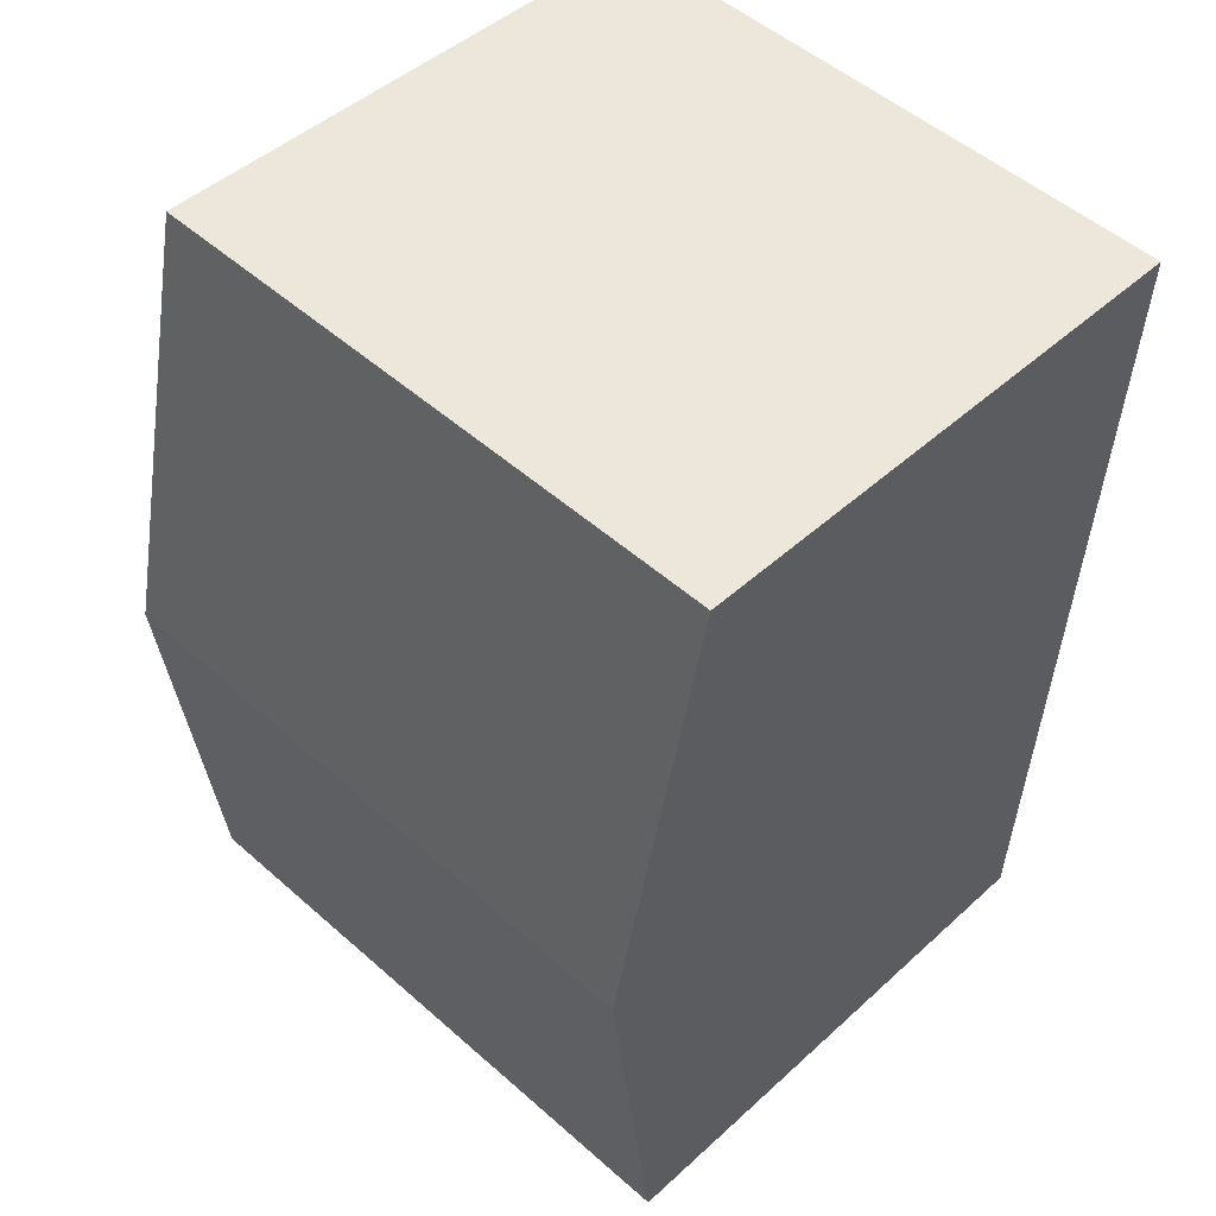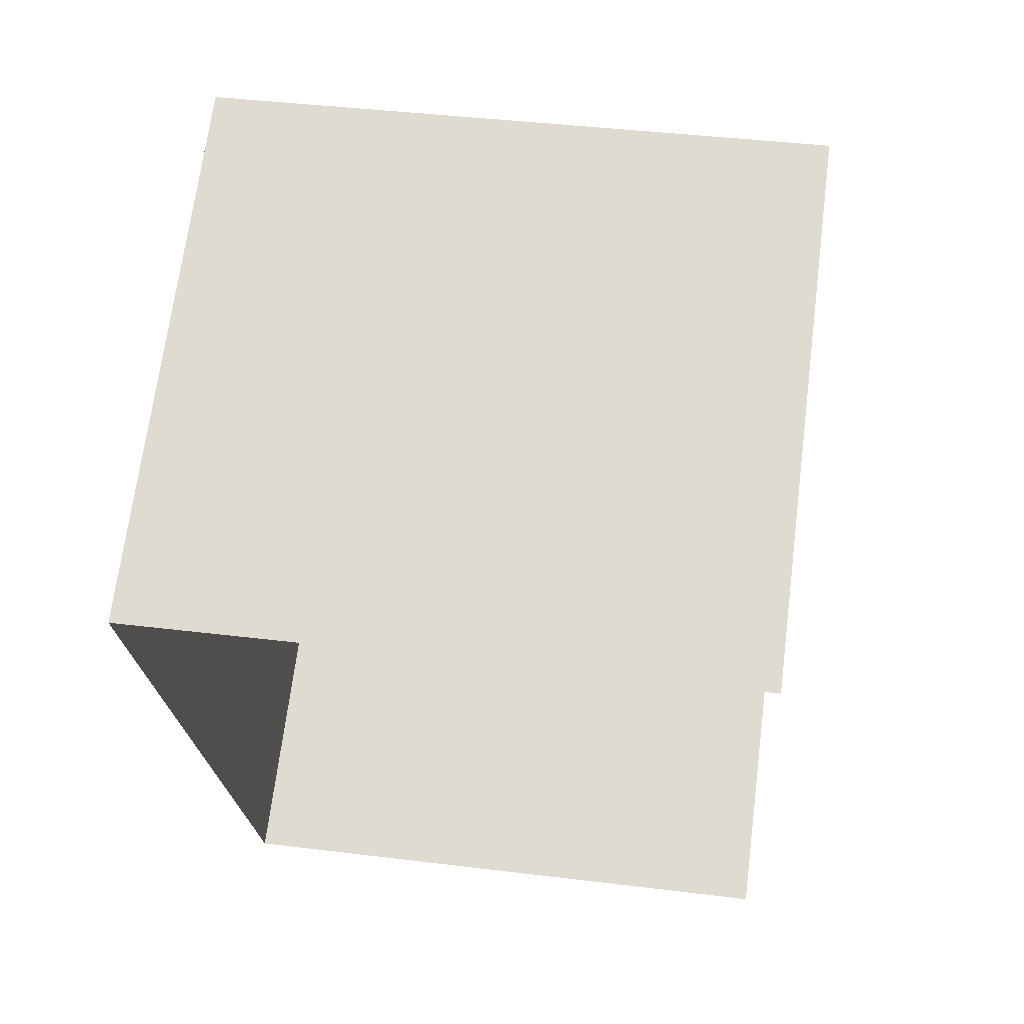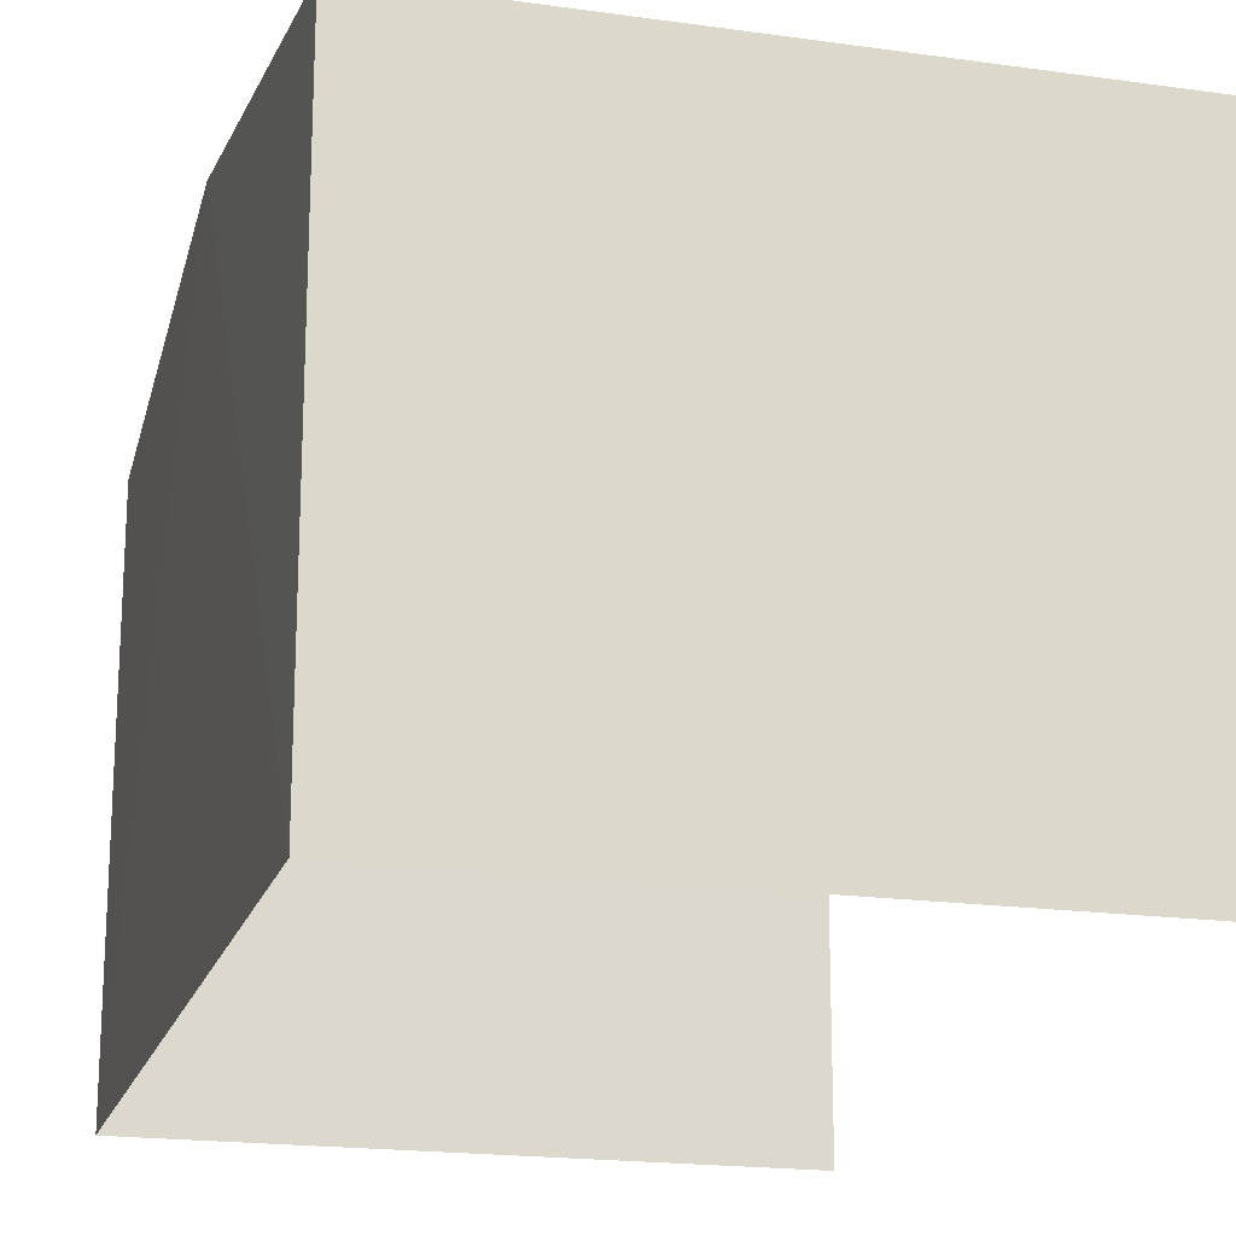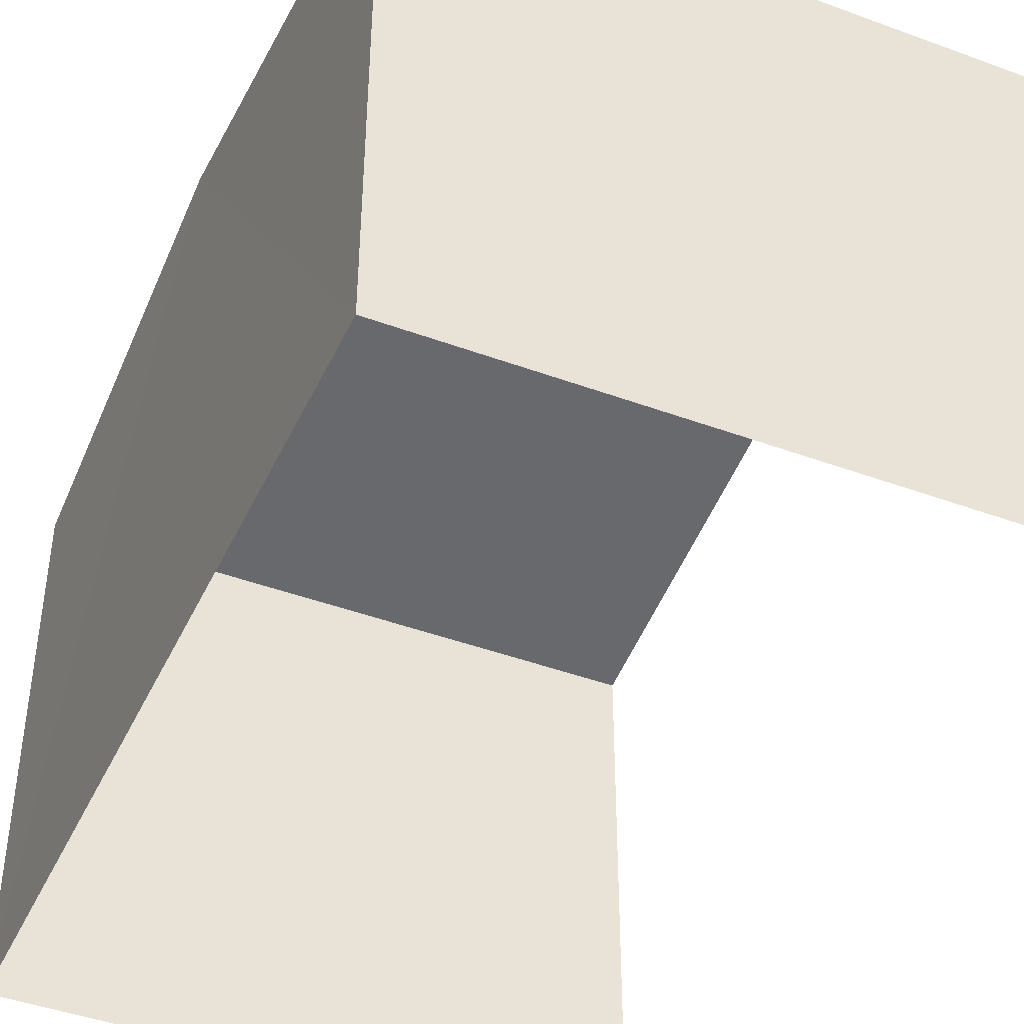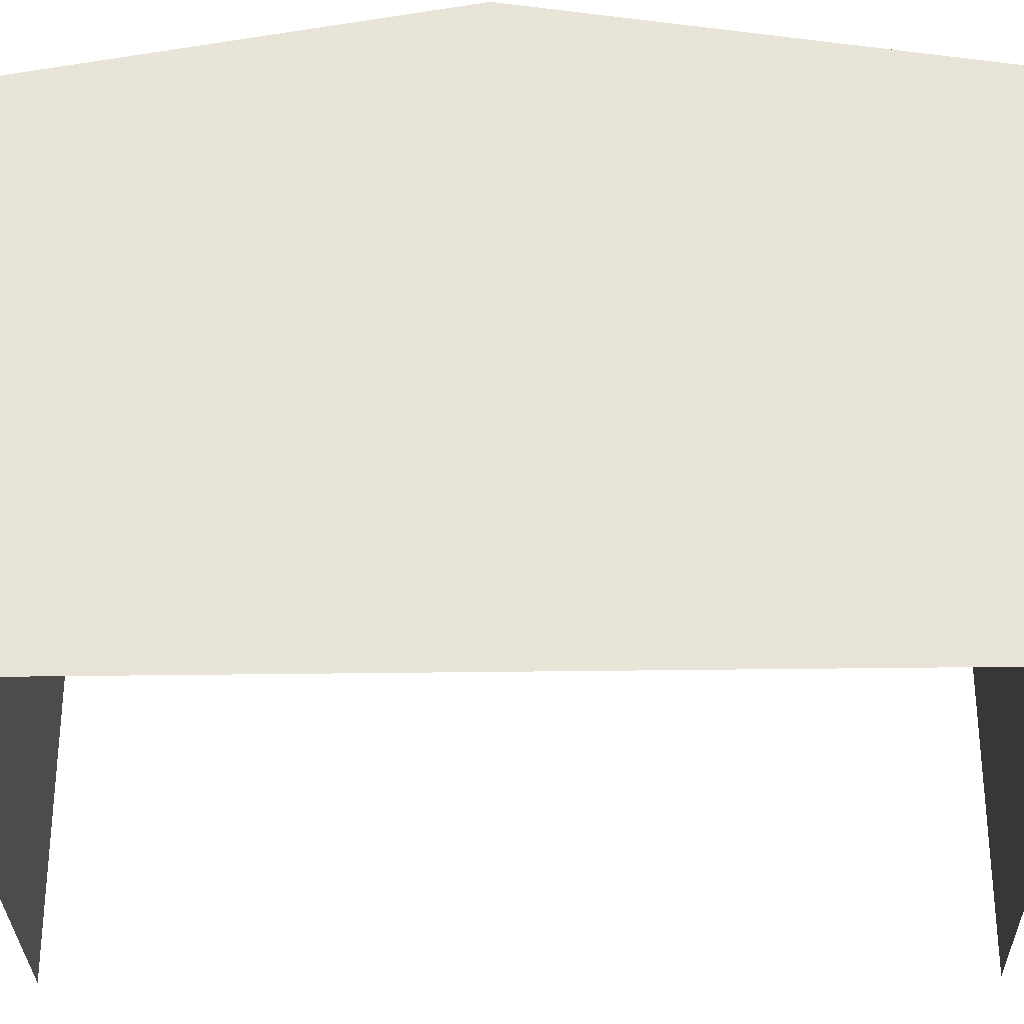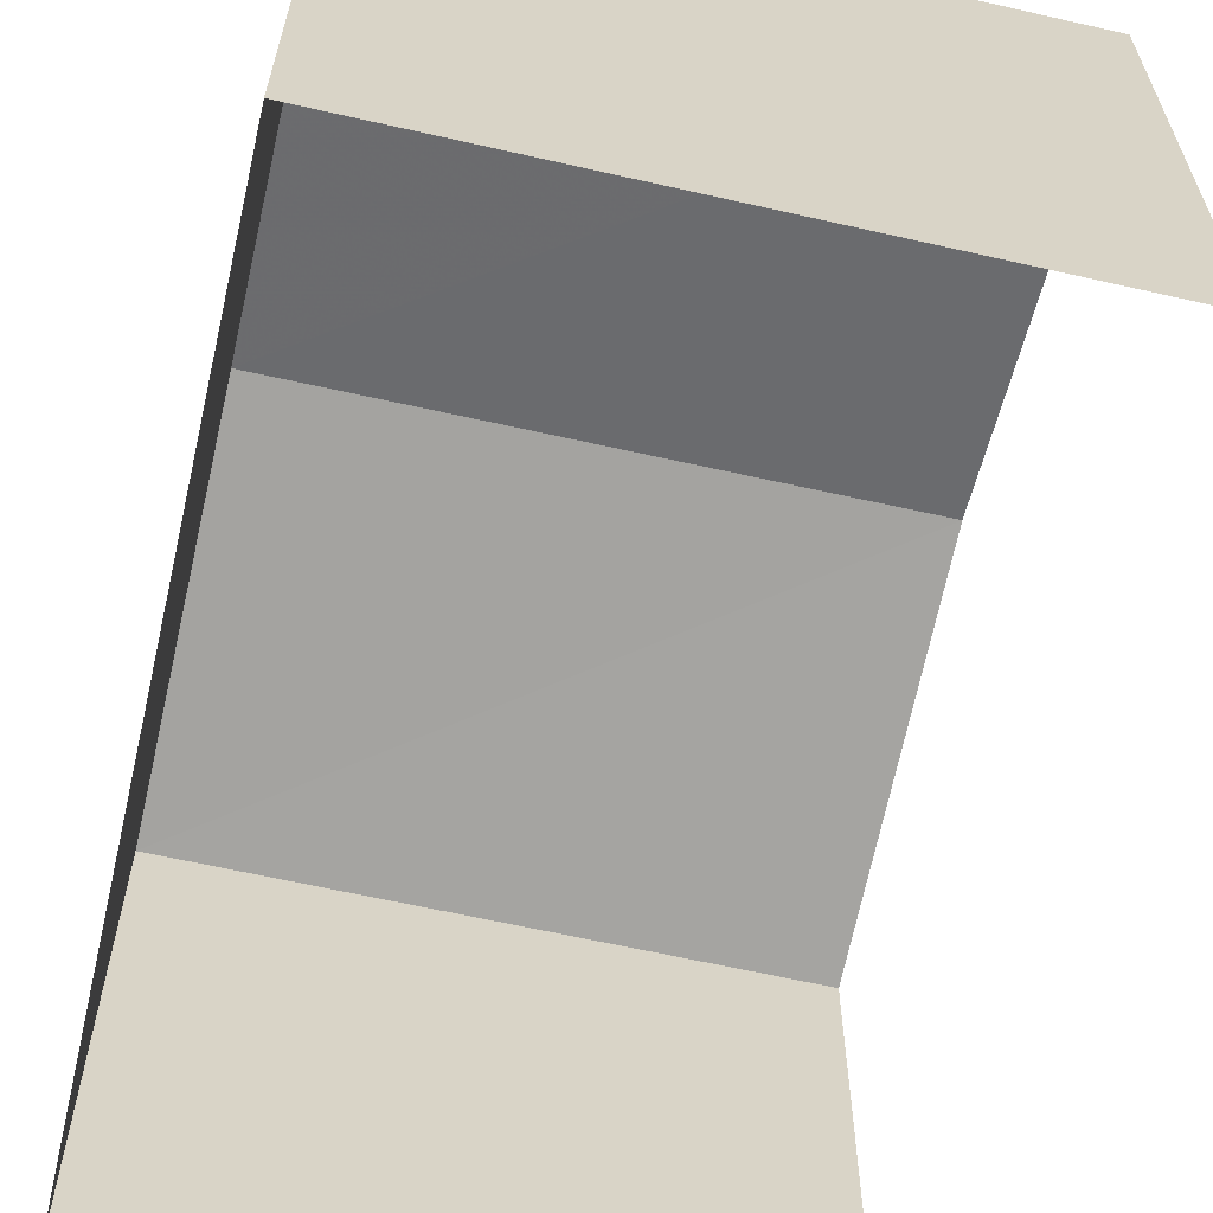
<metadata>
{"format":"obj","ext":"obj","renderer":"f3d","projection":"perspective","resolution":1024,"background":"white","views":[{"elev":46.3,"azim":43.8,"up":"+Y"},{"elev":68.9,"azim":-172.7,"up":"+Y"},{"elev":-19.0,"azim":161.5,"up":"+Z"},{"elev":-43.3,"azim":152.9,"up":"+Z"},{"elev":-30.5,"azim":87.6,"up":"+Z"},{"elev":-62.9,"azim":163.5,"up":"+Z"}]}
</metadata>
<code>
v -3.734e+05 -1.051e+05 22.21
v -3.734e+05 -1.051e+05 22.21
v -3.734e+05 -1.051e+05 22.2
v -3.734e+05 -1.051e+05 22.2
v -3.734e+05 -1.051e+05 26.83
v -3.734e+05 -1.051e+05 26.27
v -3.734e+05 -1.051e+05 26.83
v -3.734e+05 -1.051e+05 26.27
v -3.734e+05 -1.051e+05 26.28
v -3.734e+05 -1.051e+05 26.28
f 1 2 3
f 4 1 3
f 6 3 7
f 3 2 7
f 2 10 7
f 5 6 7
f 5 8 6
f 7 9 5
f 7 10 9
f 9 1 5
f 1 4 5
f 4 8 5
f 6 4 3
f 6 8 4
f 10 2 1
f 9 10 1

</code>
